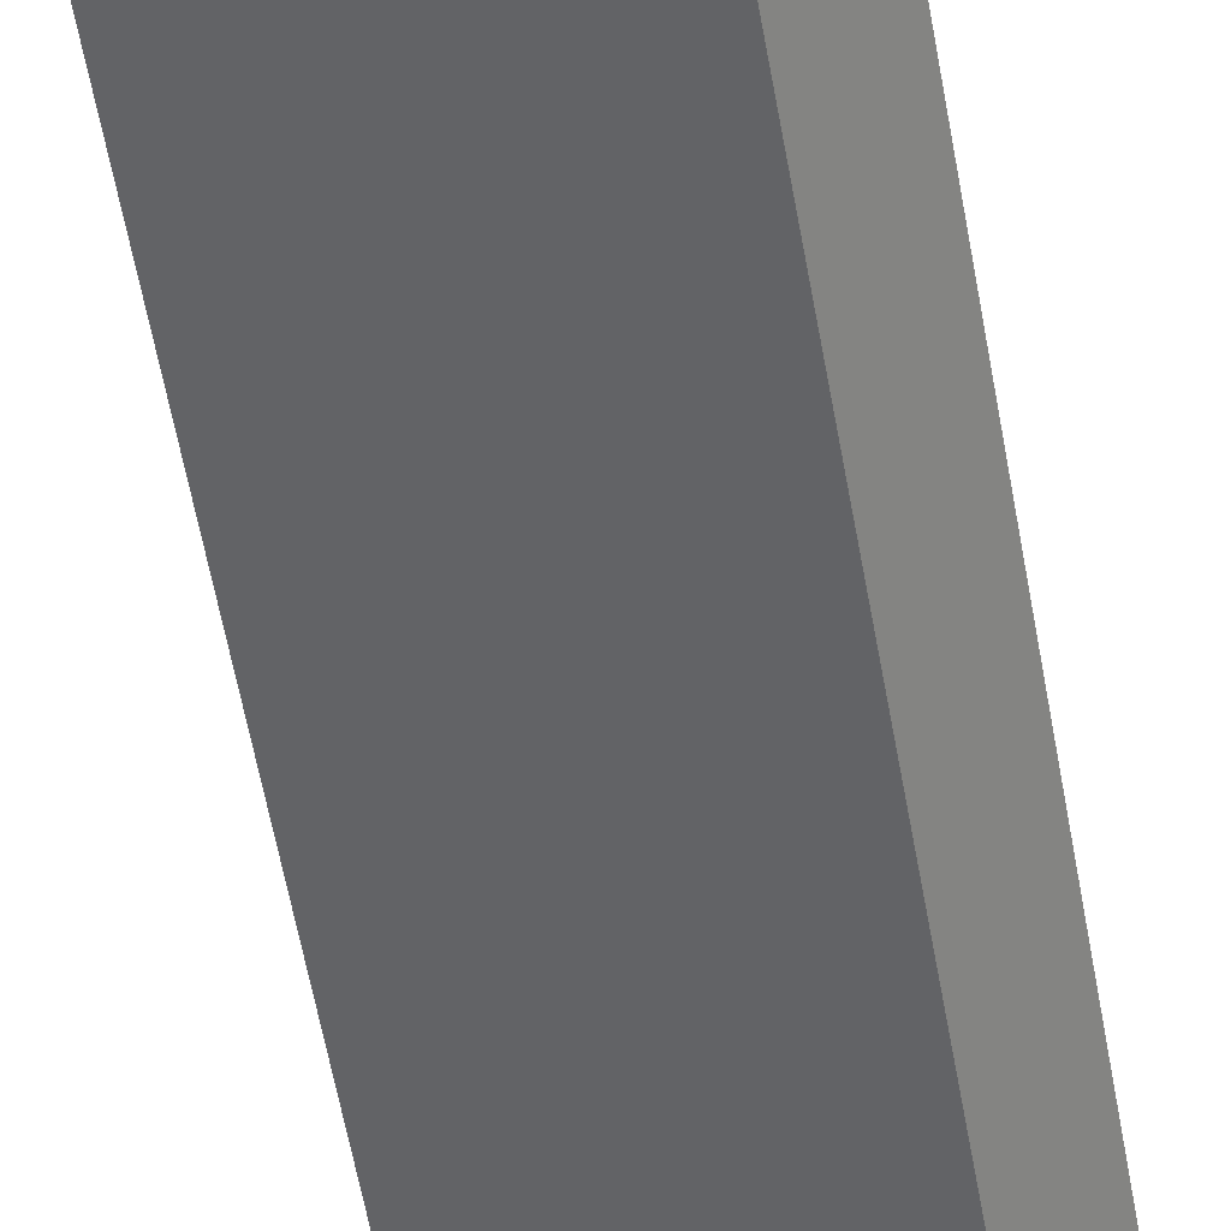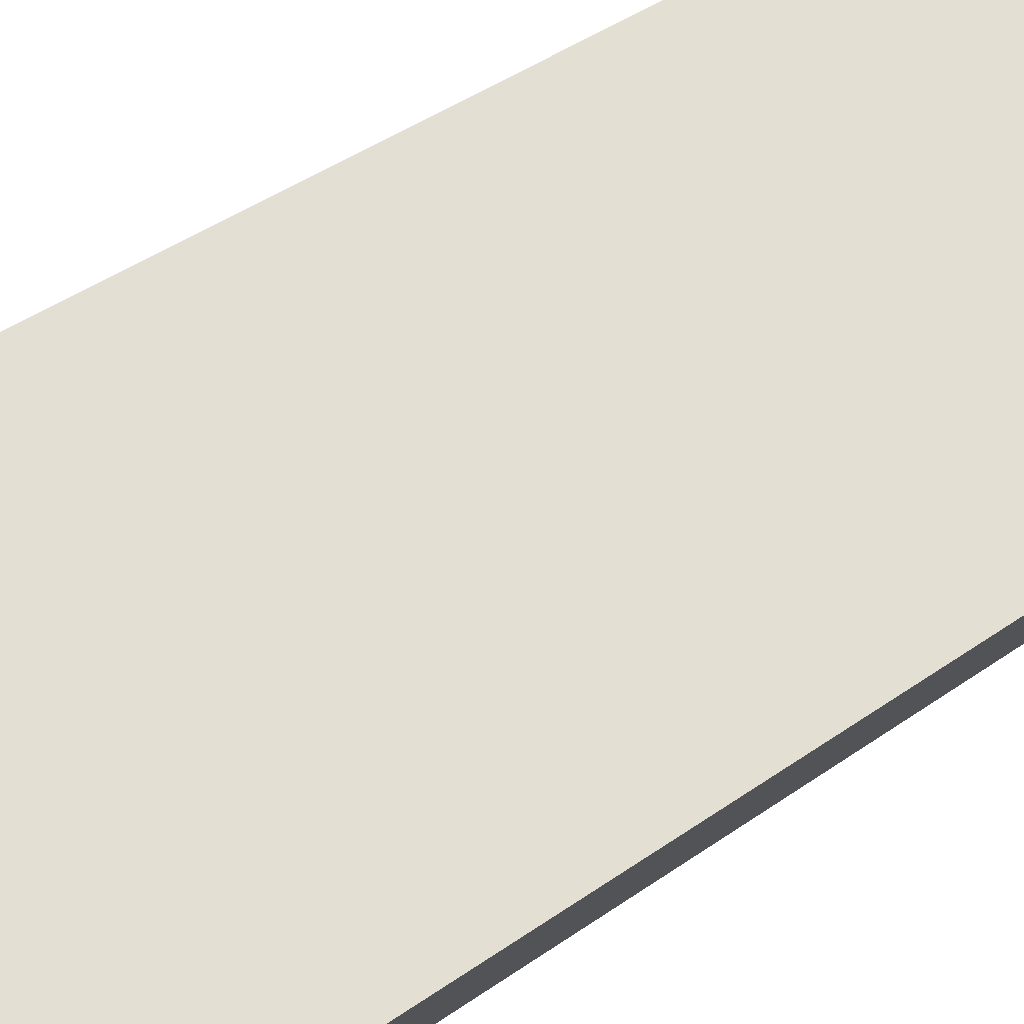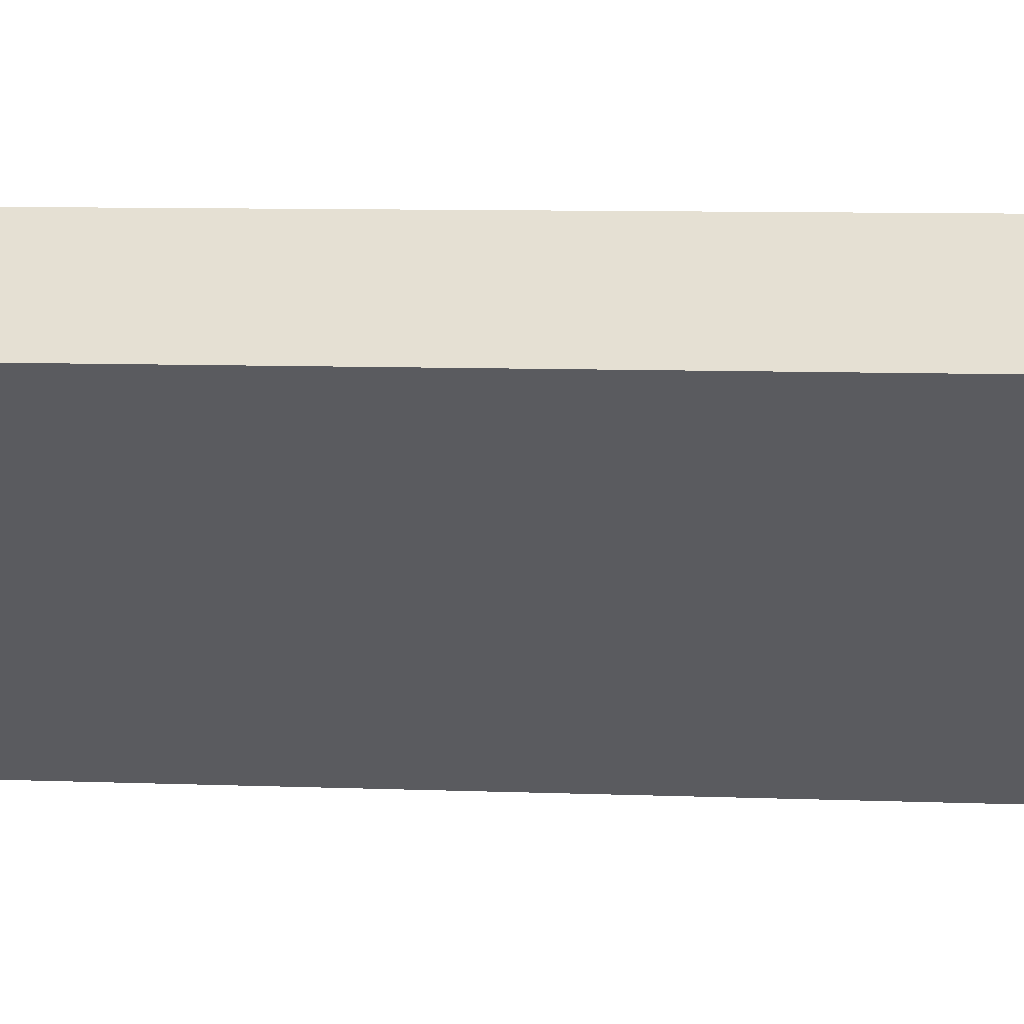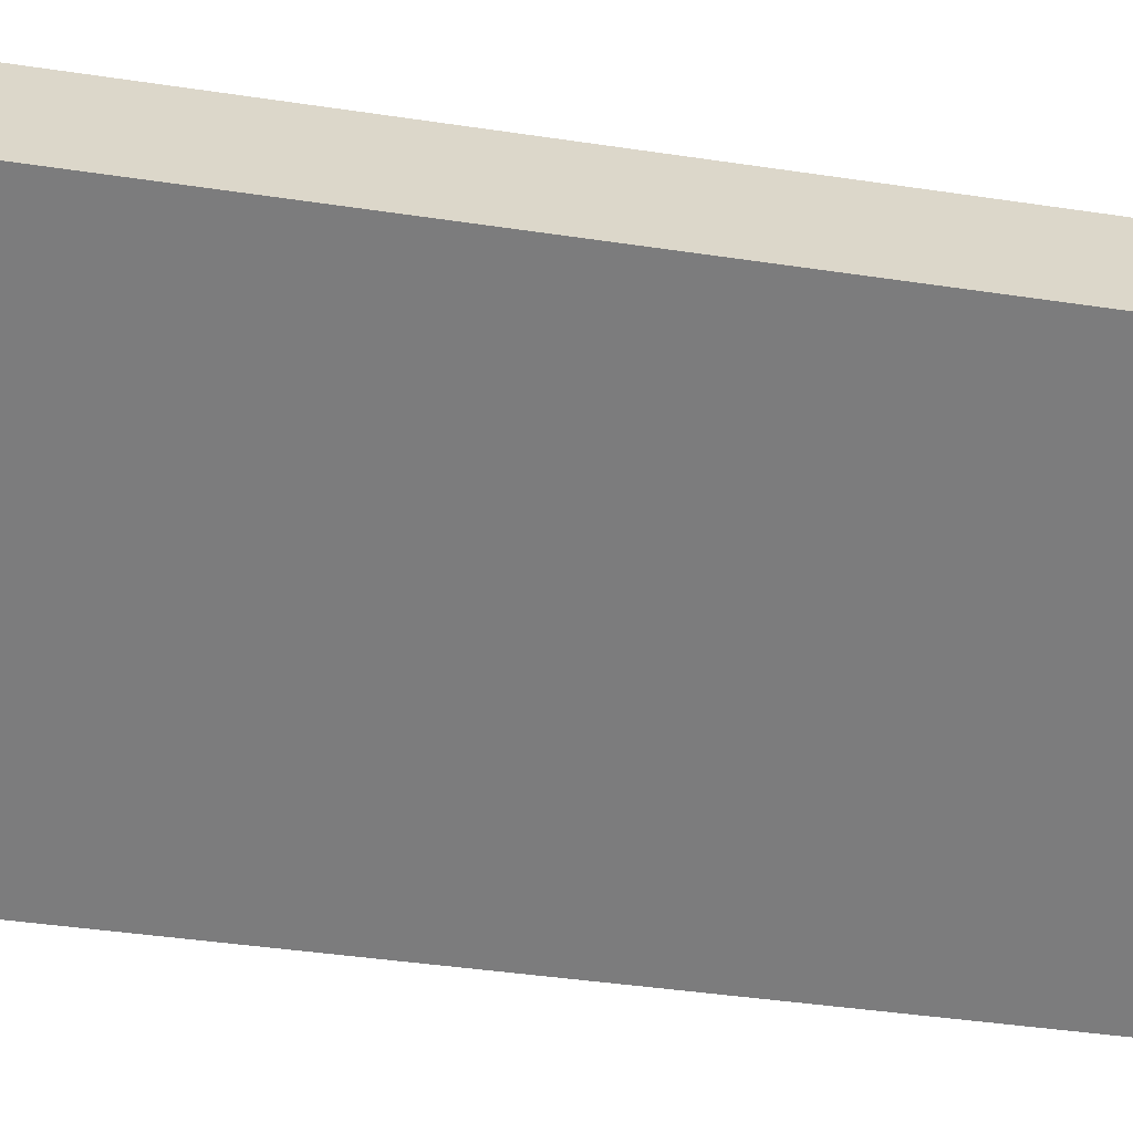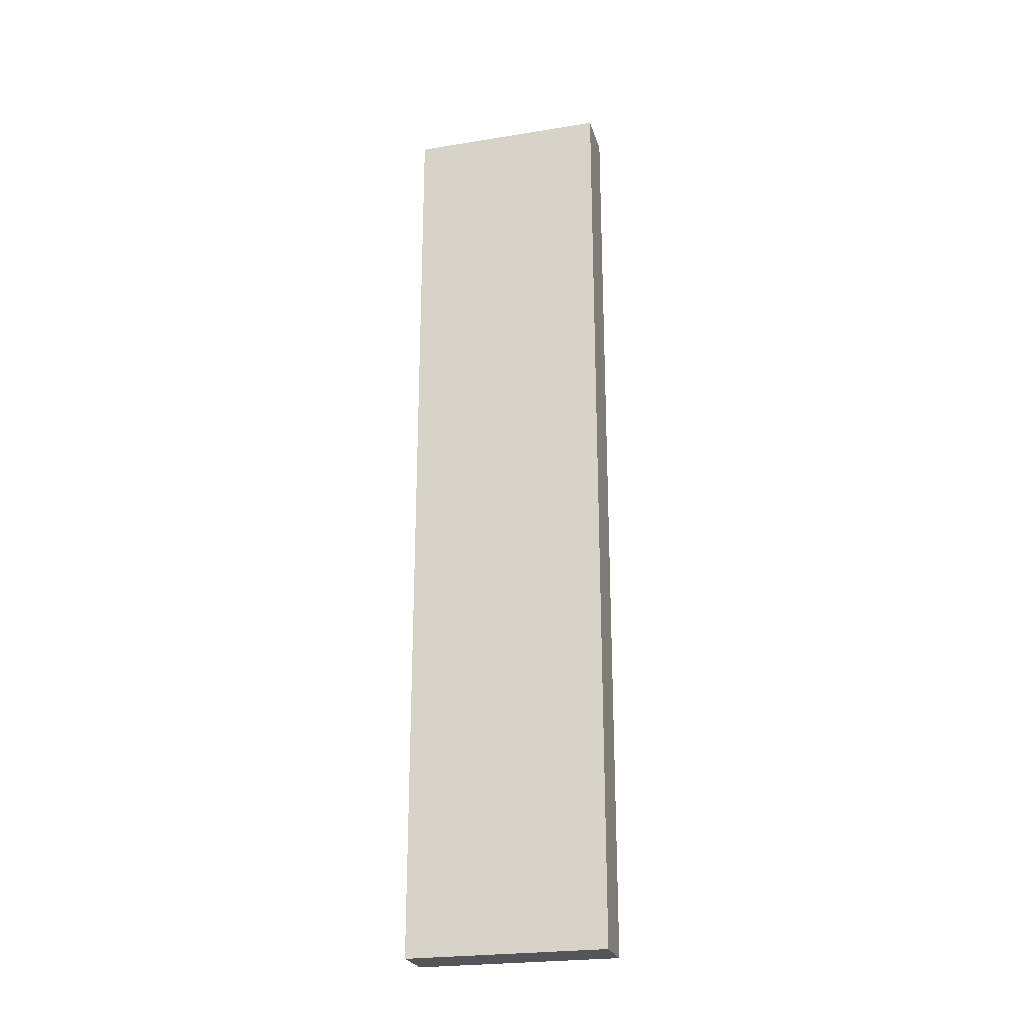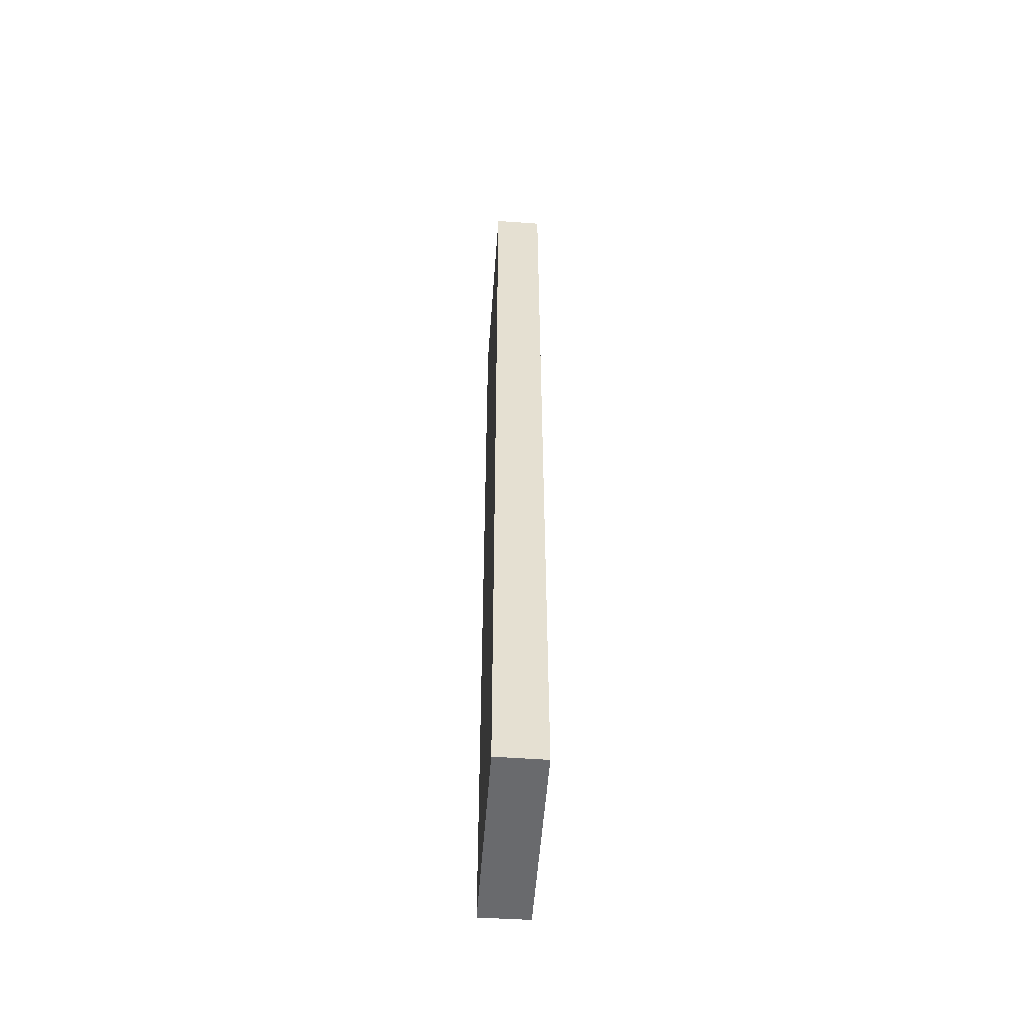
<metadata>
{"format":"obj","ext":"obj","renderer":"f3d","projection":"perspective","resolution":1024,"background":"white","views":[{"elev":-52.5,"azim":9.4,"up":"+Z"},{"elev":26.4,"azim":37.9,"up":"+Z"},{"elev":4.2,"azim":-77.9,"up":"+Z"},{"elev":-21.2,"azim":-108.4,"up":"+Z"},{"elev":-24.2,"azim":-126.4,"up":"+Y"},{"elev":-53.1,"azim":124.6,"up":"+Y"}]}
</metadata>
<code>
v  3.238 19.49 -2.585
v  0.635 19.49 0.801
v  3.875 19.49 -1.8
v  0 19.49 1.194e-15
v  3.875 1.102e-16 -1.8
v  3.238 1.583e-16 -2.585
v  0 0 0
v  0.635 -4.905e-17 0.801
g defaultobject
f 1 2 3
f 2 1 4
f 5 1 3
f 1 5 6
f 6 4 1
f 4 6 7
f 7 2 4
f 2 7 8
f 8 3 2
f 3 8 5
f 8 6 5
f 6 8 7

</code>
